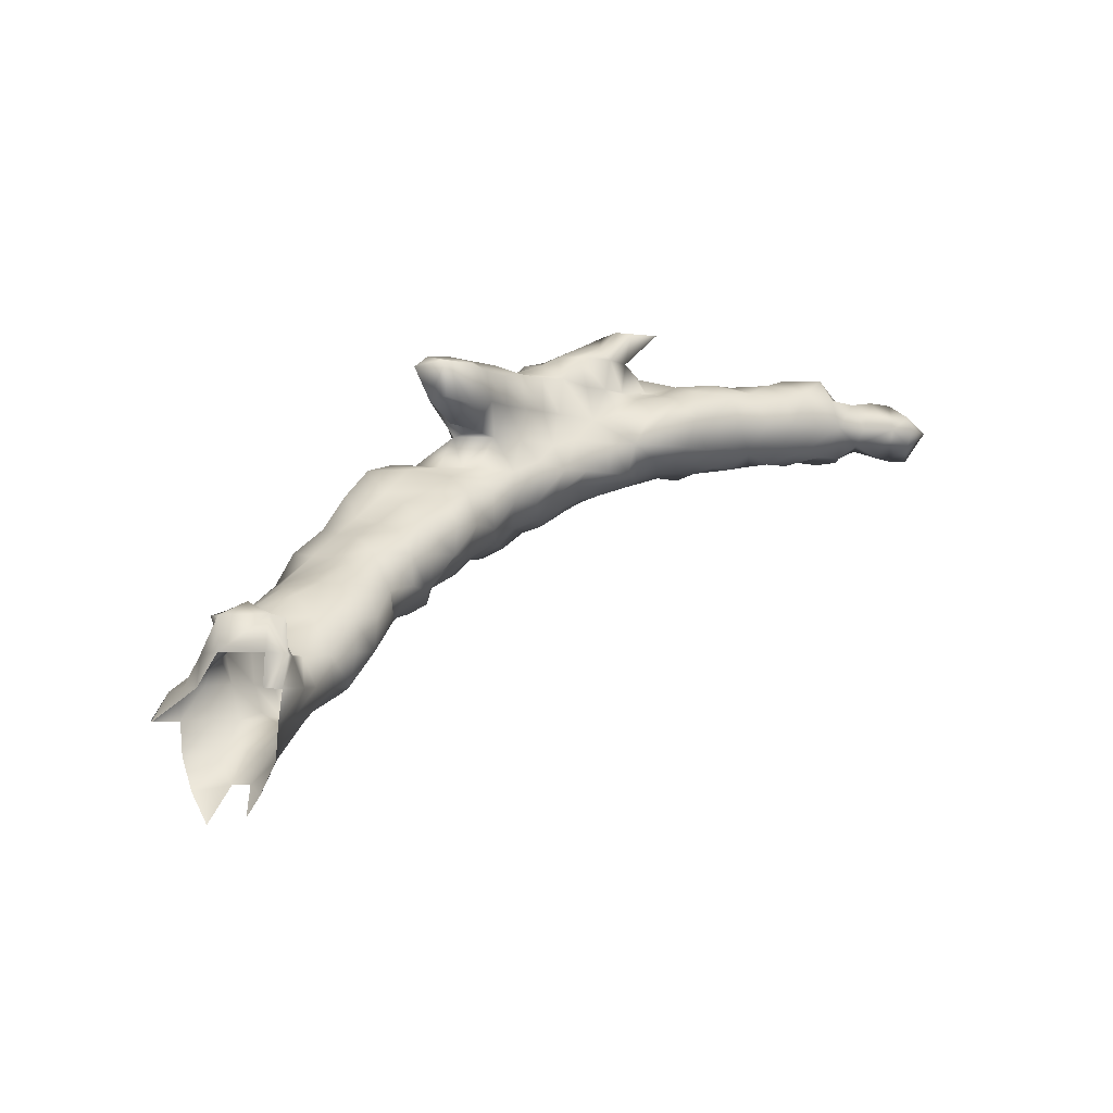
<metadata>
{"format":"obj","ext":"obj","renderer":"f3d","projection":"perspective","resolution":1024,"background":"white","views":[{"elev":-2.5,"azim":134.4,"up":"+Y"}]}
</metadata>
<code>
v 45.72 -20.45 -0.4812
v 45.21 -20.18 -0.8685
v 45.72 -20.18 -0.6504
v 45.15 -20.63 -0.4812
v 46.18 -20.18 -0.4786
v 45.25 -20.5 -0.0812
v 45.69 -20.65 -0.08629
v 44.78 -20.42 -0.8812
v 44.78 -20.18 -0.9473
v 44.78 -19.94 -0.8812
v 44.78 -20.66 -0.4629
v 44.77 -19.71 -0.4886
v 45.3 -19.7 -0.4812
v 45.72 -19.76 -0.391
v 45.19 -20.14 -0.05844
v 46.17 -20.65 -0.08039
v 46.66 -20.18 -0.3533
v 46.66 -20.62 -0.03064
v 46.19 -19.71 -0.3139
v 46.66 -19.6 -0.1573
v 45.72 -20.74 0.3668
v 45.25 -20.67 0.3067
v 46.19 -20.72 0.4135
v 45.66 -20.18 0.3651
v 44.31 -20.18 -0.8828
v 44.31 -20.65 -0.4779
v 44.31 -20.17 -0.474
v 44.78 -20.18 -0.192
v 45.68 -19.67 -0.02133
v 45.77 -19.82 0.3188
v 46.66 -20.81 0.3188
v 47.13 -20.18 -0.2376
v 47.13 -20.55 0.009207
v 47.13 -20.82 0.3188
v 46.19 -19.37 -0.0812
v 47.09 -19.74 -0.05735
v 46.66 -19.37 0.3188
v 47.13 -19.49 0.3188
v 46.64 -20.66 0.725
v 46.19 -20.18 0.7197
v 46.19 -19.37 0.3188
v 46.19 -19.71 0.5732
v 47.57 -20.18 -0.07075
v 47.66 -20.67 0.2928
v 47.13 -20.83 0.7188
v 47.6 -19.67 0.2818
v 46.68 -19.72 0.7123
v 47.13 -19.65 0.7652
v 47.6 -19.53 0.7188
v 47.12 -20.65 1.121
v 46.66 -20.18 0.9434
v 47.06 -20.13 1.167
v 48.06 -20.18 0.1313
v 48.06 -20.59 0.3664
v 47.6 -20.9 0.7188
v 48.06 -20.9 0.7188
v 48.01 -19.73 0.3361
v 48.06 -19.53 0.7188
v 47.58 -19.7 1.131
v 48.06 -19.57 1.119
v 47.6 -20.92 1.119
v 47.55 -20.72 1.559
v 47.58 -20.17 1.527
v 48.53 -20.17 0.2992
v 48.53 -20.65 0.461
v 48.53 -20.88 0.7188
v 48.06 -20.98 1.119
v 48.58 -19.69 0.6659
v 48.53 -19.58 1.119
v 48.13 -19.73 1.488
v 48.53 -19.58 1.519
v 48.06 -21.07 1.519
v 48.06 -20.65 1.838
v 48.14 -20.18 1.884
v 48.93 -20.18 0.3333
v 49 -20.65 0.4585
v 49 -20.9 0.7188
v 48.53 -20.99 1.119
v 49 -19.83 0.7188
v 48.89 -19.74 1.119
v 49 -19.46 1.519
v 49 -19.71 1.351
v 48.55 -19.72 1.907
v 49 -19.45 1.919
v 48.53 -21.06 1.519
v 48.53 -21.12 1.913
v 48.43 -20.65 1.956
v 48.53 -20.18 2.07
v 49.47 -20.18 0.5167
v 49.47 -20.65 0.4853
v 49.47 -20.91 0.7188
v 49 -21.03 1.119
v 49.58 -20.1 0.7188
v 49.47 -19.85 1.119
v 49.47 -19.71 1.459
v 49.37 -19.24 1.469
v 49 -19.71 2.047
v 49.36 -19.24 1.979
v 48.95 -21.13 1.496
v 49 -21.24 1.919
v 49 -21.12 2.133
v 49 -20.65 2.207
v 49 -20.18 2.202
v 49.99 -20.64 0.6914
v 49.47 -21.12 1.117
v 49.99 -20.11 1.052
v 49.94 -19.71 1.393
v 49.94 -19.24 1.278
v 49.02 -18.77 1.111
v 49.47 -18.77 1.24
v 48.94 -18.81 1.519
v 49.46 -18.77 1.924
v 49.48 -20.25 2.315
v 49.47 -19.71 2.2
v 49.94 -19.34 2.276
v 49.47 -21.3 1.519
v 49.47 -21.36 1.919
v 49.49 -21.05 2.312
v 49.44 -20.65 2.33
v 49.94 -21.12 0.9073
v 50.41 -20.65 0.8077
v 50.41 -20.26 1.218
v 49.94 -21.25 1.119
v 50.41 -19.71 1.361
v 50.44 -19.22 1.476
v 49.54 -18.73 1.519
v 49.94 -19.04 1.519
v 49 -18.77 1.735
v 49.94 -18.97 1.919
v 49.82 -19.71 2.382
v 49.94 -20.18 2.509
v 50.41 -19.24 2.328
v 49.94 -21.41 1.519
v 49.94 -21.5 1.919
v 50.02 -21.5 2.319
v 49.94 -21.12 2.418
v 49.94 -20.65 2.445
v 50.41 -21.12 0.885
v 50.41 -21.31 1.119
v 50.95 -20.61 1.085
v 50.88 -20.18 1.505
v 50.88 -19.62 1.439
v 50.5 -19.2 1.919
v 50.41 -20.18 2.612
v 50.41 -19.71 2.655
v 50.41 -20.65 2.499
v 50.88 -19.37 1.919
v 50.88 -19.35 2.319
v 50.88 -19.71 2.599
v 50.41 -21.51 1.519
v 50.33 -21.65 1.868
v 50.41 -21.68 2.397
v 50.41 -21.12 2.52
v 50.88 -21.12 0.9143
v 50.88 -21.35 1.119
v 51.35 -21.12 0.9215
v 51.35 -20.73 1.188
v 51.35 -20.18 1.402
v 51.35 -19.64 1.438
v 51.35 -19.5 1.919
v 50.88 -20.65 2.531
v 50.88 -20.18 2.555
v 50.88 -21.12 2.586
v 51.35 -19.7 2.324
v 51.35 -20.18 2.41
v 50.81 -21.64 1.478
v 50.88 -21.94 1.919
v 50.92 -22.04 2.319
v 50.88 -21.59 2.6
v 51.41 -21.56 1.136
v 51.81 -21.02 1.04
v 51.81 -21.64 1.069
v 51.81 -20.65 1.438
v 51.81 -20.18 1.331
v 51.81 -19.63 1.428
v 51.81 -19.65 2.002
v 51.35 -21.12 2.597
v 51.35 -20.65 2.528
v 51.35 -21.59 2.629
v 51.81 -20.16 2.332
v 51.81 -20.65 2.497
v 51.35 -21.87 1.519
v 51.45 -22.03 1.919
v 51.35 -22.06 2.126
v 51.35 -22.3 2.319
v 51.35 -22.06 2.651
v 52.28 -21.65 1.076
v 52.24 -21.19 1.148
v 51.86 -22.04 1.577
v 52.31 -20.65 1.514
v 52.28 -20.18 1.244
v 52.28 -19.71 1.307
v 52.28 -19.54 1.519
v 52.29 -19.71 1.92
v 52.33 -20.17 2.328
v 51.81 -21.59 2.625
v 51.81 -21.12 2.57
v 51.81 -22.06 2.629
v 52.39 -20.65 2.365
v 52.28 -21.12 2.533
v 51.81 -22.29 1.919
v 51.81 -22.48 2.319
v 52.75 -21.53 1.077
v 52.7 -22.09 1.088
v 52.28 -22.06 1.31
v 52.68 -21.15 1.519
v 52.28 -22.27 1.519
v 52.75 -20.16 1.117
v 52.75 -20.56 1.519
v 52.75 -21.12 1.767
v 52.79 -20.65 1.915
v 52.82 -19.71 1.153
v 52.75 -19.52 1.519
v 52.75 -19.75 1.871
v 52.75 -20.18 2.246
v 52.28 -22.06 2.559
v 52.28 -21.59 2.628
v 52.75 -20.85 2.319
v 52.75 -21.12 2.488
v 52.75 -21.59 2.662
v 52.38 -22.48 1.919
v 52.28 -22.52 2.319
v 53.26 -21.56 1.098
v 53.22 -21.3 1.519
v 53.22 -22.06 0.918
v 53.25 -22.49 1.144
v 52.78 -22.51 1.566
v 53.11 -21.14 1.919
v 53.22 -19.64 1.042
v 53.22 -20.24 1.063
v 53.22 -20.5 1.519
v 53.24 -20.17 1.93
v 53.22 -21.09 2.298
v 53.22 -19.49 1.519
v 53.22 -19.71 1.831
v 52.75 -22.62 2.376
v 52.75 -22.06 2.563
v 53.25 -21.59 2.719
v 53.22 -22.06 2.628
v 52.75 -22.76 1.919
v 53.69 -22.06 0.8575
v 53.69 -21.73 1.119
v 53.72 -21.56 1.482
v 53.69 -21.2 1.919
v 53.69 -22.52 0.9077
v 53.69 -22.76 1.119
v 53.22 -22.8 1.519
v 53.7 -21.12 2.313
v 53.74 -19.64 1.066
v 53.69 -19.54 1.519
v 53.67 -20.16 1.119
v 53.69 -20.18 1.475
v 53.69 -19.71 1.74
v 53.24 -22.98 1.919
v 53.2 -23 2.297
v 53.22 -22.52 2.605
v 53.77 -22.06 2.714
v 53.7 -21.61 2.72
v 53.69 -22.52 2.672
v 54.22 -22.01 1.062
v 54.16 -21.75 1.519
v 54.17 -21.58 1.914
v 54.16 -21.22 2.319
v 54.16 -22.52 0.8283
v 54.09 -23.05 1.052
v 53.63 -22.99 1.482
v 54.16 -21.59 2.62
v 53.95 -19.71 1.519
v 53.69 -23.23 1.519
v 53.69 -23.38 1.919
v 53.69 -23.31 2.319
v 53.69 -22.99 2.64
v 54.16 -22.52 2.651
v 54.2 -22.04 2.727
v 54.16 -22.99 2.617
v 54.63 -22.52 0.8107
v 54.63 -22.18 1.119
v 54.61 -22.06 1.563
v 54.71 -21.97 1.919
v 54.59 -21.62 2.319
v 54.63 -22.99 0.7664
v 54.65 -23.44 1.155
v 54.26 -23.42 1.519
v 54.14 -23.48 1.912
v 54.14 -23.47 2.331
v 54.63 -22.99 2.522
v 54.63 -22.52 2.595
v 54.63 -22.06 2.621
v 54.63 -23.46 2.481
v 55.14 -22.48 1.075
v 55.1 -22.26 1.519
v 55.1 -22.24 1.919
v 55.02 -22.14 2.319
v 55.1 -23.07 0.7288
v 55.06 -23.49 0.6869
v 55.15 -23.88 1.119
v 54.63 -23.71 1.519
v 54.69 -23.89 1.919
v 54.63 -23.71 2.319
v 55.1 -23.46 2.458
v 55.1 -22.99 2.455
v 55.1 -22.52 2.518
v 55.03 -23.97 2.368
v 55.57 -23.02 0.7301
v 55.57 -22.69 1.119
v 55.48 -22.58 1.519
v 55.53 -22.56 1.919
v 55.58 -22.52 2.311
v 55.57 -23.46 0.4659
v 55.57 -23.93 0.5131
v 55.48 -24.03 0.7188
v 55.68 -24.33 1.119
v 55.05 -23.97 1.47
v 55.1 -24.14 1.919
v 55.64 -23.93 2.378
v 55.67 -23.46 2.35
v 55.57 -22.99 2.409
v 55.57 -24.38 2.306
v 56.03 -23.14 0.7188
v 56.03 -23.46 0.4275
v 56.08 -22.97 1.079
v 56.03 -22.89 1.519
v 56.09 -22.96 1.919
v 55.96 -22.99 2.239
v 56.03 -23.93 0.3449
v 56.03 -24.4 0.4843
v 55.95 -24.49 0.7188
v 56.03 -24.64 1.119
v 56.03 -24.87 1.517
v 55.62 -24.36 1.519
v 55.53 -24.45 1.868
v 56.03 -23.93 2.202
v 56.03 -23.46 2.265
v 56.06 -24.88 1.933
v 56.03 -24.4 2.16
v 56.5 -23.46 0.7189
v 56.5 -23.97 0.3201
v 56.5 -23.15 1.119
v 56.39 -23.04 1.519
v 56.5 -23.21 1.919
v 56.5 -23.46 2.122
v 56.48 -24.41 0.3001
v 56.61 -24.8 0.7188
v 56.55 -24.84 1.119
v 56.5 -24.94 1.446
v 56.5 -24.4 1.995
v 56.5 -23.93 2.07
v 56.5 -24.78 1.834
v 56.97 -23.65 0.7188
v 56.97 -23.99 0.3447
v 56.96 -23.47 1.161
v 56.97 -24.4 0.05857
v 57.03 -23.4 1.519
v 56.95 -23.5 1.886
v 57.05 -23.93 1.949
v 56.97 -24.87 0.3167
v 56.97 -25.07 0.7188
v 57.05 -25.27 1.119
v 57.09 -25.26 1.519
v 56.97 -24.87 1.71
v 56.96 -24.38 1.917
v 57.44 -23.49 0.7188
v 57.44 -23.93 0.6017
v 57.5 -23.84 1.119
v 57.46 -23.94 0.3188
v 57.48 -23.99 -0.0812
v 57.34 -24.4 -0.1527
v 57.48 -23.88 1.577
v 57.47 -24.8 -0.07155
v 57.43 -25.35 0.3019
v 57.23 -25.34 0.7188
v 57.54 -25.69 0.7188
v 57.54 -25.71 1.119
v 57.44 -25.4 1.57
v 57.44 -24.87 1.716
v 57.44 -24.4 1.88
v 57.59 -23.46 0.3188
v 57.91 -23.39 0.7976
v 58.01 -23.93 0.7319
v 57.91 -24.15 1.119
v 57.91 -24.4 -0.4169
v 57.86 -23.96 -0.4821
v 57.9 -23.43 -0.1281
v 57.91 -24.87 -0.334
v 57.91 -24.23 1.519
v 57.91 -24.4 1.752
v 57.74 -25.34 -0.0812
v 57.69 -25.81 0.3188
v 57.91 -26.08 0.3188
v 57.95 -26.22 1.119
v 57.91 -25.8 1.516
v 57.91 -25.34 1.735
v 57.91 -24.87 1.787
v 57.91 -23.27 0.3188
v 58.38 -23.46 0.3253
v 58.21 -23.46 0.7188
v 58.38 -23.95 0.6932
v 58.36 -24.41 1.096
v 58.29 -24.46 1.519
v 57.96 -24.4 -0.0812
v 57.93 -23.93 -0.0812
v 57.91 -23.49 -0.4812
v 58.4 -23.93 0.3037
v 57.91 -25.34 -0.2909
v 58.38 -24.87 1.811
v 58.42 -24.4 0.7188
v 58.85 -24.85 1.115
f 1 2 3
f 1 4 2
f 5 1 3
f 1 6 4
f 1 7 6
f 1 5 7
f 2 8 9
f 2 9 10
f 11 2 4
f 8 2 11
f 2 12 13
f 2 10 12
f 13 3 2
f 13 14 3
f 5 3 14
f 15 4 6
f 15 11 4
f 7 5 16
f 18 5 17
f 18 16 5
f 5 14 19
f 5 19 20
f 5 20 17
f 6 7 15
f 22 7 21
f 7 23 21
f 16 23 7
f 7 24 15
f 7 22 24
f 8 25 9
f 26 8 11
f 25 8 26
f 9 25 10
f 27 10 25
f 27 12 10
f 27 26 11
f 27 11 28
f 15 28 11
f 12 27 28
f 28 13 12
f 28 15 13
f 14 13 15
f 14 15 29
f 19 14 29
f 30 29 15
f 24 30 15
f 31 16 18
f 31 23 16
f 33 17 32
f 33 18 17
f 20 32 17
f 34 18 33
f 34 31 18
f 19 29 35
f 20 19 35
f 36 32 20
f 35 37 20
f 38 20 37
f 36 20 38
f 24 22 21
f 23 24 21
f 39 23 31
f 23 40 24
f 23 39 40
f 24 40 30
f 25 26 27
f 29 41 35
f 29 30 41
f 40 42 30
f 30 42 41
f 39 31 34
f 43 33 32
f 43 32 36
f 44 34 33
f 33 43 44
f 39 34 45
f 45 34 44
f 35 41 37
f 43 36 46
f 46 36 38
f 37 42 47
f 37 41 42
f 37 48 38
f 47 48 37
f 38 48 49
f 38 49 46
f 50 39 45
f 40 39 51
f 52 39 50
f 51 39 52
f 40 47 42
f 47 40 51
f 53 44 43
f 46 53 43
f 54 44 53
f 45 44 55
f 44 56 55
f 44 54 56
f 50 45 55
f 57 53 46
f 58 46 49
f 57 46 58
f 52 48 47
f 51 52 47
f 52 59 48
f 48 59 49
f 49 59 60
f 49 60 58
f 50 55 61
f 62 50 61
f 63 50 62
f 52 50 63
f 63 59 52
f 64 54 53
f 64 53 57
f 66 54 65
f 66 56 54
f 54 64 65
f 61 55 56
f 61 56 67
f 67 56 66
f 57 68 64
f 68 57 58
f 58 60 69
f 58 69 68
f 63 70 59
f 60 59 70
f 60 71 69
f 70 71 60
f 62 61 67
f 62 67 72
f 73 62 72
f 63 62 73
f 63 73 74
f 70 63 74
f 64 75 65
f 64 68 75
f 77 65 76
f 77 66 65
f 65 75 76
f 67 66 78
f 78 66 77
f 72 67 78
f 68 79 75
f 80 79 68
f 68 69 80
f 81 69 71
f 82 69 81
f 82 80 69
f 74 83 70
f 70 83 71
f 71 84 81
f 83 84 71
f 72 78 85
f 72 85 73
f 85 86 73
f 86 87 73
f 74 73 87
f 87 88 74
f 74 88 83
f 76 75 89
f 89 75 79
f 91 76 90
f 91 77 76
f 76 89 90
f 78 77 92
f 91 92 77
f 92 85 78
f 89 79 93
f 79 80 94
f 79 94 93
f 80 95 94
f 82 95 80
f 81 96 82
f 81 84 96
f 82 96 95
f 83 88 97
f 83 97 84
f 96 84 98
f 98 84 97
f 92 99 85
f 85 99 86
f 86 99 100
f 101 86 100
f 87 86 101
f 87 101 102
f 88 87 102
f 88 102 103
f 97 88 103
f 89 104 90
f 93 104 89
f 104 91 90
f 91 105 92
f 91 104 105
f 92 105 99
f 104 93 106
f 106 93 94
f 94 107 106
f 95 107 94
f 95 96 108
f 95 108 107
f 96 109 110
f 96 111 109
f 110 108 96
f 112 96 98
f 112 111 96
f 97 103 113
f 97 113 114
f 98 97 114
f 114 115 98
f 115 112 98
f 99 105 116
f 100 99 116
f 100 116 117
f 118 100 117
f 118 101 100
f 118 102 101
f 118 119 102
f 102 113 103
f 119 113 102
f 105 104 120
f 120 104 121
f 122 121 104
f 106 122 104
f 123 105 120
f 116 105 123
f 122 106 107
f 122 107 124
f 107 108 125
f 107 125 124
f 126 108 110
f 126 127 108
f 125 108 127
f 126 109 111
f 110 109 126
f 128 111 112
f 111 112 126
f 128 112 111
f 112 127 126
f 129 127 112
f 129 112 115
f 114 113 130
f 113 119 131
f 131 130 113
f 130 115 114
f 115 132 129
f 132 115 130
f 116 123 133
f 117 116 133
f 117 133 134
f 135 117 134
f 118 117 135
f 118 135 136
f 118 136 119
f 119 136 137
f 131 119 137
f 139 120 138
f 139 123 120
f 120 121 138
f 138 121 140
f 140 121 122
f 122 141 140
f 122 124 142
f 122 142 141
f 133 123 139
f 125 142 124
f 143 142 125
f 127 143 125
f 127 129 143
f 129 132 143
f 130 131 144
f 130 144 145
f 132 130 145
f 131 137 146
f 131 146 144
f 132 147 143
f 148 147 132
f 149 132 145
f 148 132 149
f 133 139 150
f 150 134 133
f 150 151 134
f 135 134 151
f 151 152 135
f 135 152 136
f 136 152 153
f 137 136 153
f 137 153 146
f 155 138 154
f 155 139 138
f 138 140 154
f 155 150 139
f 140 156 154
f 140 157 156
f 157 140 141
f 157 141 158
f 141 142 159
f 141 159 158
f 147 142 143
f 142 147 160
f 142 160 159
f 144 146 161
f 144 161 162
f 145 144 162
f 145 162 149
f 146 153 163
f 146 163 161
f 147 148 164
f 147 164 160
f 164 148 149
f 149 162 165
f 149 165 164
f 155 166 150
f 150 166 151
f 151 166 167
f 152 151 167
f 152 167 168
f 169 152 168
f 153 152 169
f 153 169 163
f 170 154 156
f 170 155 154
f 155 170 166
f 172 156 171
f 170 156 172
f 171 156 157
f 157 173 171
f 157 158 174
f 157 174 173
f 158 159 175
f 158 175 174
f 159 160 176
f 159 176 175
f 164 176 160
f 161 163 177
f 161 177 178
f 162 161 178
f 162 178 165
f 163 169 179
f 163 179 177
f 176 164 180
f 180 164 165
f 165 178 181
f 165 181 180
f 182 166 170
f 167 166 182
f 167 182 183
f 183 168 167
f 168 184 185
f 184 168 183
f 168 185 186
f 168 186 169
f 169 186 179
f 170 172 182
f 171 187 172
f 188 187 171
f 188 171 173
f 182 172 189
f 187 189 172
f 188 173 190
f 173 174 191
f 173 191 190
f 174 175 192
f 174 192 191
f 192 175 193
f 175 176 194
f 175 194 193
f 176 195 194
f 180 195 176
f 177 179 196
f 177 196 197
f 178 177 197
f 178 197 181
f 179 186 198
f 179 198 196
f 180 181 199
f 180 199 195
f 181 197 200
f 181 200 199
f 189 183 182
f 183 189 201
f 184 183 201
f 184 201 185
f 185 201 202
f 198 185 202
f 198 186 185
f 204 187 203
f 203 187 188
f 205 189 187
f 187 204 205
f 188 206 203
f 188 190 206
f 189 205 207
f 189 207 201
f 191 208 190
f 208 209 190
f 190 210 206
f 211 210 190
f 211 190 209
f 212 191 192
f 212 208 191
f 212 192 193
f 212 193 213
f 194 213 193
f 194 214 213
f 215 214 194
f 195 215 194
f 199 215 195
f 196 198 216
f 196 216 217
f 197 196 217
f 197 217 200
f 216 198 202
f 211 199 218
f 211 215 199
f 219 199 200
f 218 199 219
f 200 217 220
f 200 220 219
f 201 207 221
f 202 201 221
f 202 221 222
f 216 202 222
f 204 203 223
f 203 206 224
f 203 224 223
f 226 204 225
f 204 223 225
f 207 204 227
f 205 204 207
f 226 227 204
f 206 228 224
f 210 228 206
f 227 221 207
f 208 229 230
f 208 212 229
f 209 208 230
f 209 230 231
f 232 209 231
f 232 211 209
f 210 211 228
f 233 211 218
f 233 228 211
f 211 232 215
f 212 213 229
f 229 213 234
f 234 213 214
f 214 232 235
f 234 214 235
f 232 214 215
f 216 236 237
f 222 236 216
f 217 216 237
f 217 237 220
f 233 218 219
f 219 220 238
f 219 238 233
f 220 237 239
f 220 239 238
f 221 227 240
f 240 222 221
f 240 236 222
f 223 241 225
f 223 242 241
f 242 223 243
f 243 223 224
f 224 228 244
f 224 244 243
f 245 225 241
f 226 225 245
f 226 245 246
f 227 226 247
f 226 246 247
f 227 247 240
f 228 248 244
f 233 248 228
f 249 230 229
f 229 234 250
f 229 250 249
f 251 230 249
f 230 252 231
f 251 252 230
f 252 232 231
f 235 232 252
f 238 248 233
f 250 234 235
f 235 252 253
f 250 235 253
f 254 236 240
f 254 255 236
f 236 255 256
f 237 236 256
f 237 256 239
f 257 238 239
f 258 238 257
f 238 258 248
f 239 256 259
f 239 259 257
f 240 247 254
f 245 241 260
f 260 241 242
f 242 261 260
f 242 243 261
f 261 243 262
f 262 243 244
f 244 263 262
f 244 248 263
f 265 245 264
f 265 246 245
f 245 260 264
f 246 266 247
f 246 265 266
f 254 247 266
f 267 263 248
f 258 267 248
f 252 249 268
f 252 251 249
f 249 250 268
f 268 250 253
f 253 252 268
f 269 254 266
f 269 270 254
f 255 254 270
f 255 270 271
f 272 255 271
f 256 255 272
f 256 272 259
f 273 257 259
f 274 257 273
f 257 274 267
f 257 267 258
f 259 272 275
f 259 275 273
f 260 276 264
f 260 277 276
f 278 277 260
f 260 261 278
f 261 262 278
f 262 279 278
f 280 279 262
f 262 263 280
f 280 263 267
f 265 264 276
f 282 265 281
f 265 276 281
f 269 265 283
f 266 265 269
f 282 283 265
f 267 274 280
f 283 270 269
f 283 284 270
f 285 270 284
f 271 270 285
f 271 285 272
f 272 285 275
f 273 275 286
f 273 286 287
f 288 273 287
f 288 274 273
f 274 288 280
f 275 285 289
f 275 289 286
f 281 276 290
f 290 276 277
f 277 278 291
f 277 291 290
f 278 292 291
f 278 279 292
f 293 292 279
f 279 280 293
f 293 280 288
f 281 294 282
f 281 290 294
f 295 296 282
f 294 295 282
f 283 282 297
f 282 296 297
f 284 283 297
f 284 297 298
f 285 284 298
f 285 298 299
f 289 285 299
f 286 289 300
f 286 300 301
f 287 286 301
f 287 301 302
f 302 288 287
f 293 288 302
f 289 303 300
f 299 303 289
f 290 304 294
f 290 305 304
f 306 305 290
f 290 291 306
f 291 307 306
f 291 292 307
f 308 292 293
f 308 307 292
f 308 293 302
f 309 294 304
f 309 295 294
f 310 295 309
f 311 295 310
f 296 295 311
f 311 312 296
f 313 296 312
f 296 313 297
f 298 297 313
f 313 314 298
f 314 303 298
f 299 298 303
f 300 303 315
f 300 315 316
f 301 300 316
f 301 316 317
f 302 301 317
f 302 317 308
f 314 318 303
f 315 303 318
f 320 304 319
f 320 309 304
f 304 321 319
f 321 304 305
f 305 306 322
f 305 322 321
f 306 307 323
f 306 323 322
f 323 307 324
f 307 308 324
f 308 317 324
f 310 309 320
f 326 310 325
f 327 310 326
f 327 311 310
f 310 320 325
f 312 311 327
f 327 328 312
f 312 329 330
f 328 329 312
f 313 312 330
f 330 314 313
f 330 331 314
f 331 318 314
f 315 318 332
f 315 333 316
f 332 333 315
f 333 324 316
f 317 316 324
f 318 334 335
f 331 334 318
f 332 318 335
f 336 320 319
f 319 321 336
f 320 337 325
f 336 337 320
f 321 338 336
f 339 338 321
f 321 322 339
f 322 323 339
f 340 339 323
f 340 323 324
f 341 324 333
f 340 324 341
f 337 326 325
f 326 342 327
f 337 342 326
f 327 342 343
f 328 327 343
f 328 343 344
f 328 344 329
f 329 344 345
f 345 334 329
f 334 330 329
f 334 331 330
f 332 335 346
f 332 346 347
f 333 332 347
f 333 347 341
f 348 334 345
f 334 346 335
f 334 348 346
f 350 336 349
f 350 337 336
f 336 351 349
f 351 336 338
f 352 337 350
f 352 342 337
f 353 338 339
f 351 338 353
f 340 353 339
f 354 353 340
f 354 340 341
f 355 341 347
f 354 341 355
f 356 342 352
f 343 342 356
f 356 357 343
f 357 344 343
f 357 358 344
f 345 344 358
f 345 358 359
f 360 345 359
f 360 348 345
f 361 346 348
f 346 355 347
f 361 355 346
f 361 348 360
f 363 349 362
f 363 350 349
f 349 351 364
f 349 364 362
f 366 350 365
f 367 350 366
f 367 352 350
f 350 363 365
f 351 368 364
f 351 353 368
f 352 369 356
f 367 369 352
f 355 368 353
f 354 355 353
f 355 361 368
f 370 356 369
f 371 356 370
f 357 356 371
f 358 357 371
f 372 358 371
f 372 373 358
f 373 359 358
f 373 374 359
f 359 374 360
f 360 374 375
f 361 360 375
f 361 375 376
f 368 361 376
f 365 362 377
f 363 362 365
f 378 377 362
f 362 379 378
f 362 364 379
f 379 364 380
f 368 380 364
f 366 365 377
f 366 381 367
f 366 382 381
f 383 382 366
f 366 377 383
f 384 367 381
f 369 367 384
f 385 380 368
f 386 368 376
f 385 368 386
f 384 387 369
f 370 369 387
f 388 370 387
f 370 372 371
f 372 370 388
f 389 372 388
f 373 390 391
f 373 391 374
f 392 374 391
f 375 374 392
f 375 392 393
f 376 375 393
f 376 393 386
f 394 383 377
f 378 394 377
f 378 395 394
f 396 395 378
f 378 379 396
f 379 395 396
f 397 395 379
f 398 397 379
f 380 398 379
f 380 399 398
f 380 385 399
f 381 382 400
f 400 382 401
f 383 402 382
f 382 383 401
f 402 383 382
f 383 403 401
f 395 403 383
f 395 383 394
f 384 404 387
f 399 385 386
f 405 386 393
f 399 386 405
f 395 397 403
f 397 406 403
f 406 397 398
f 407 406 398
f 399 407 398

</code>
